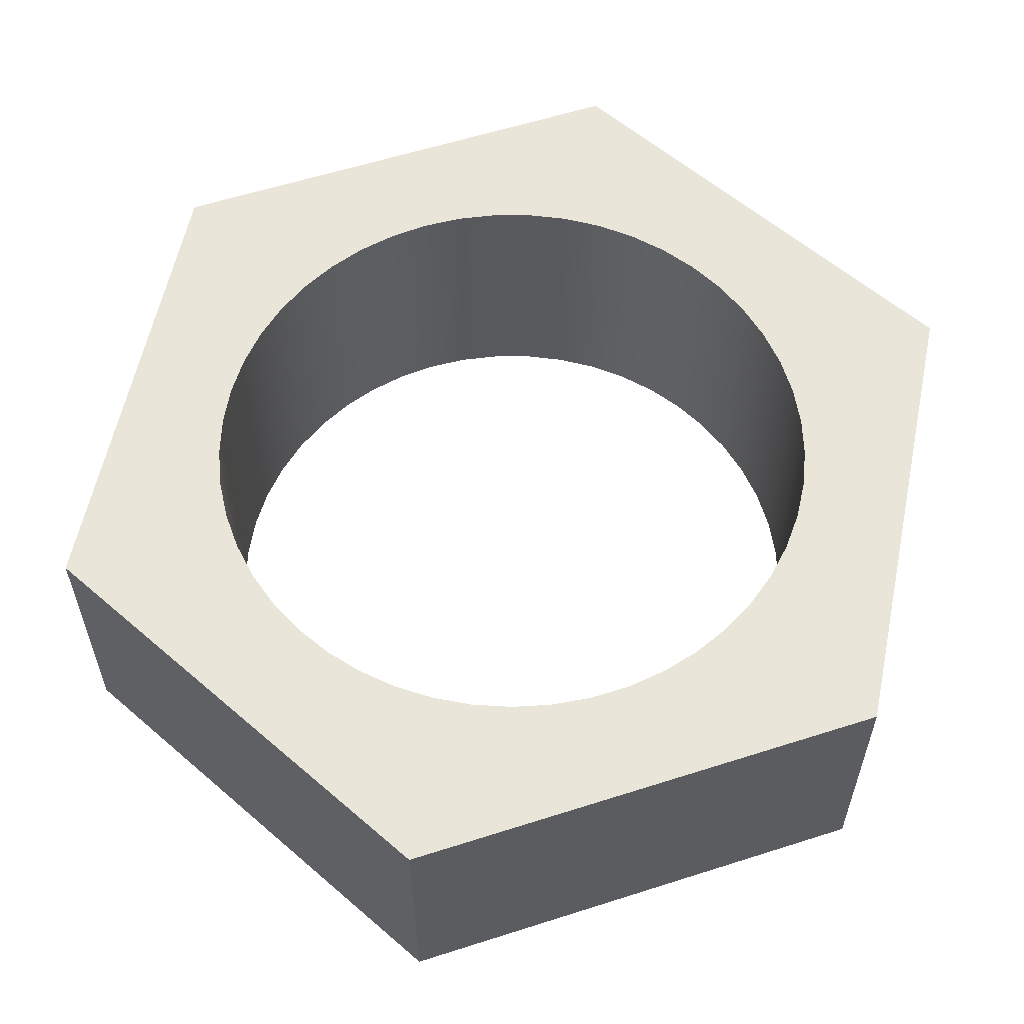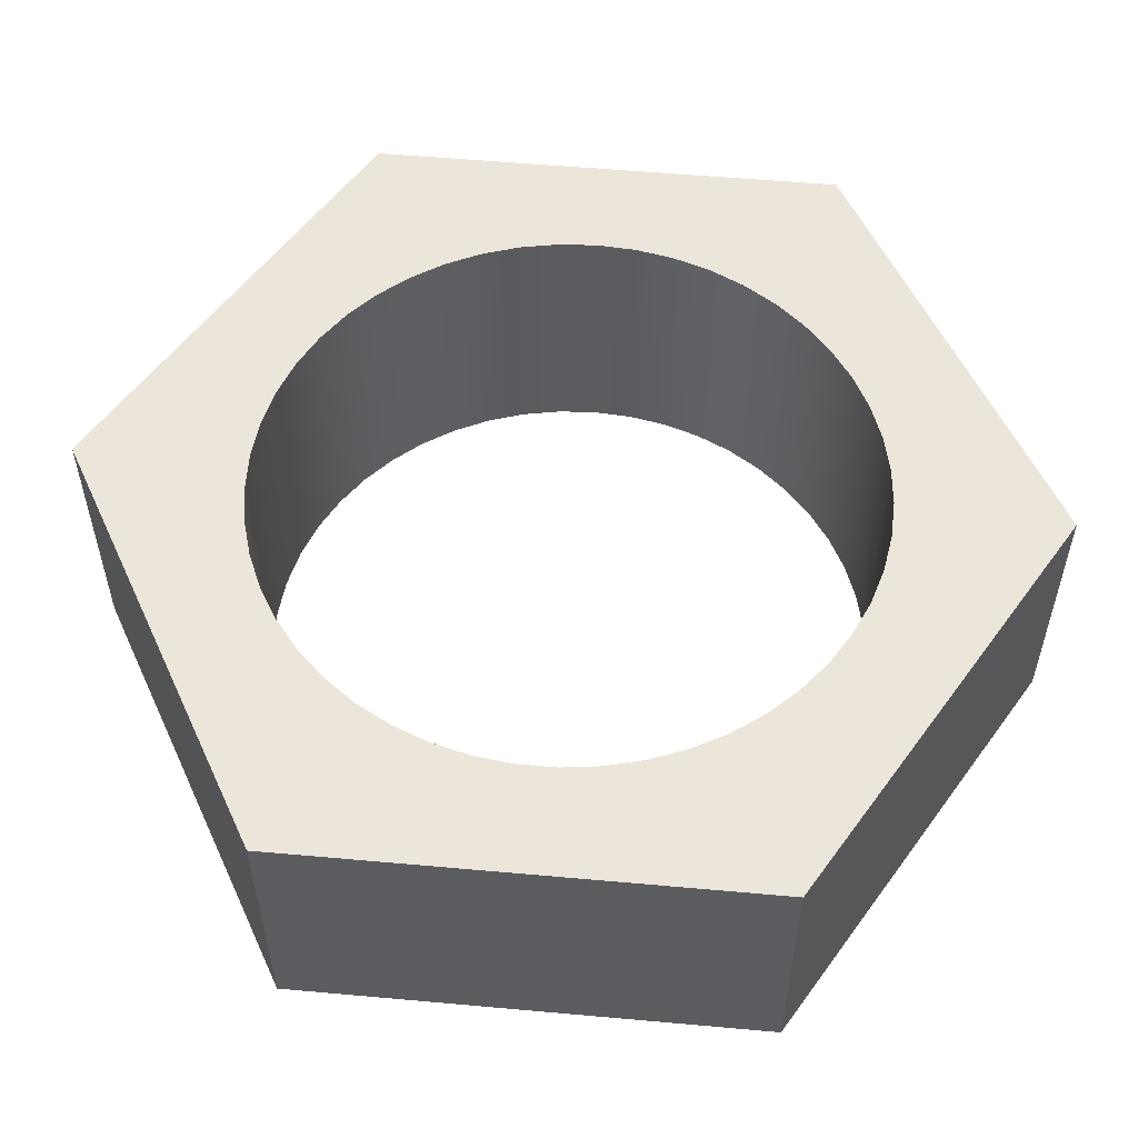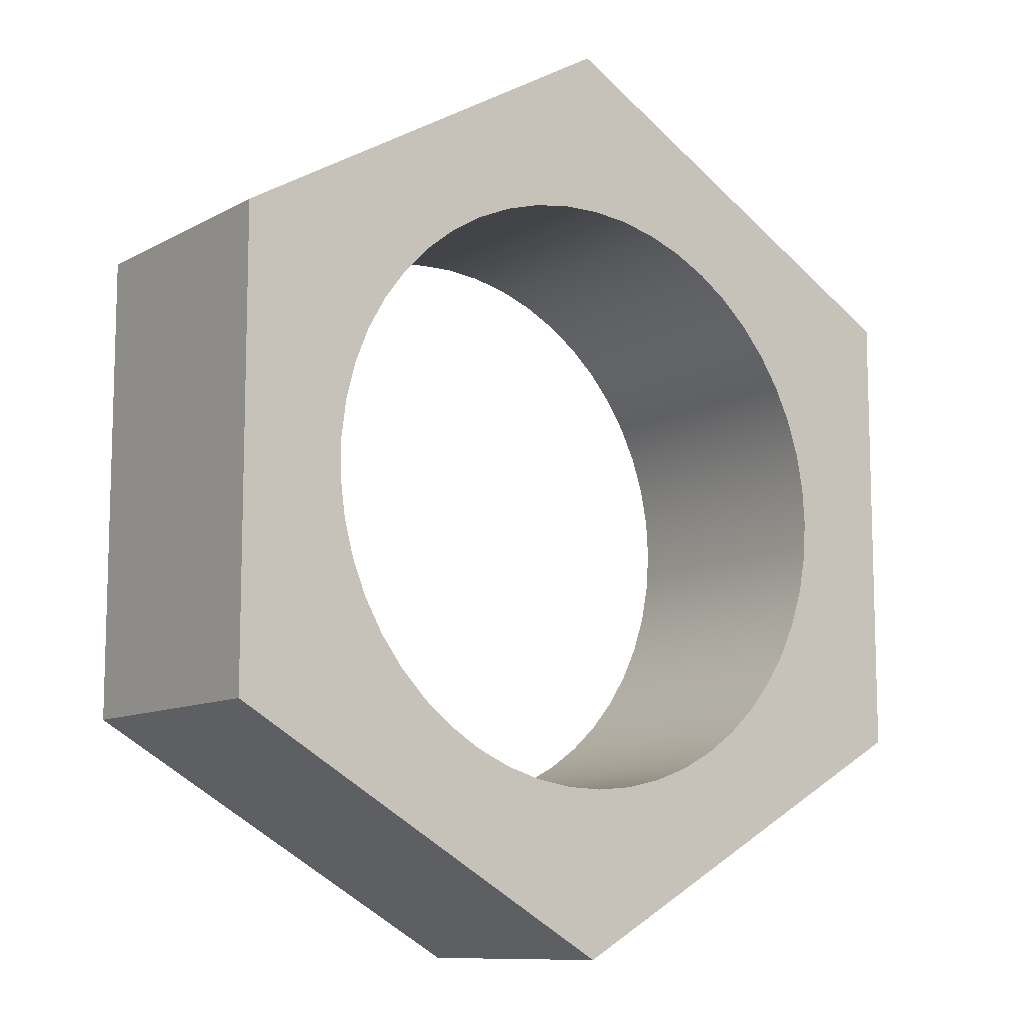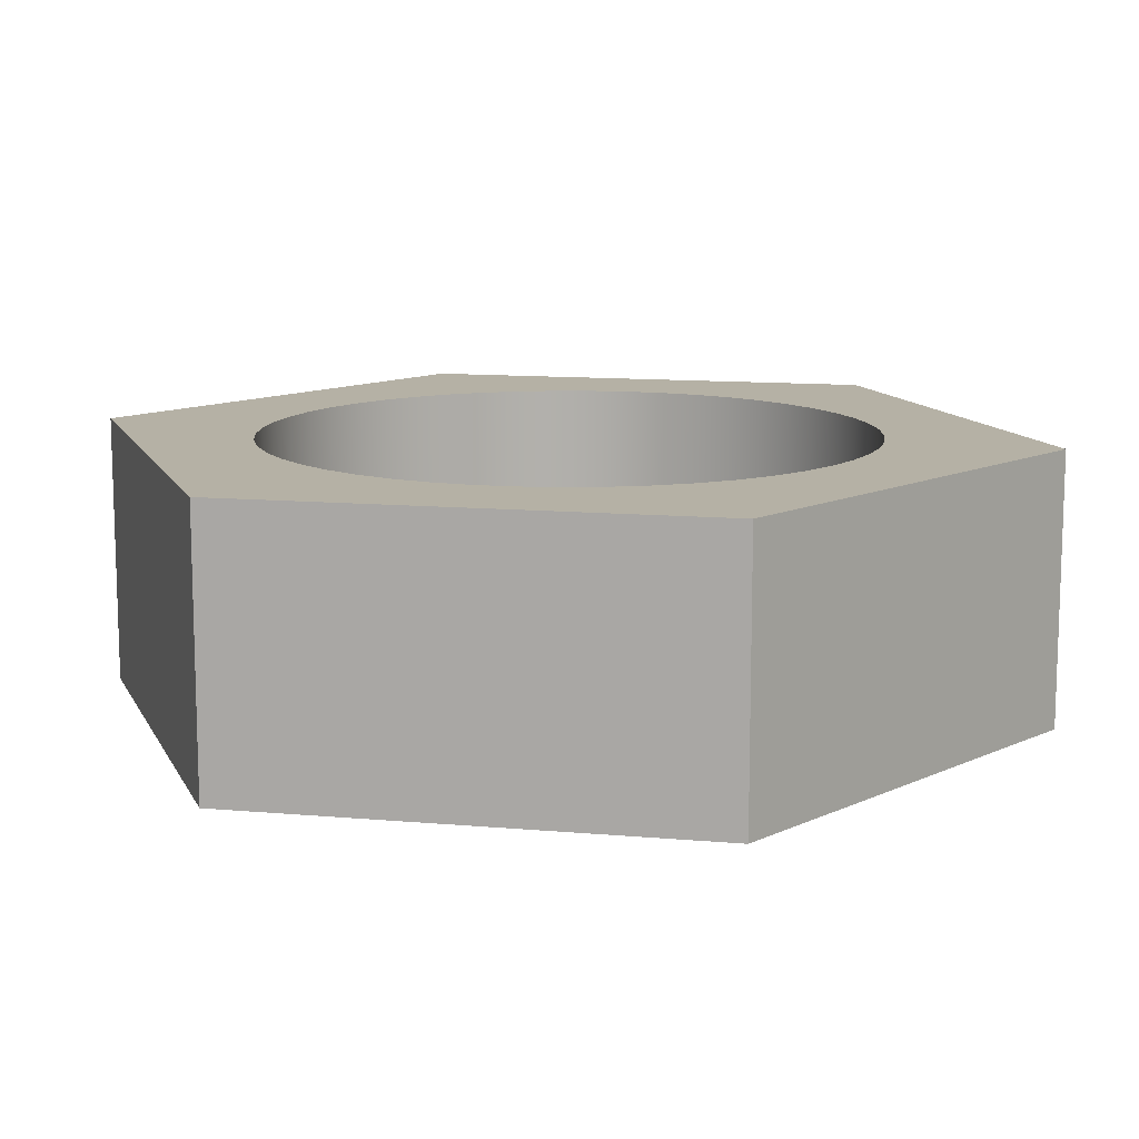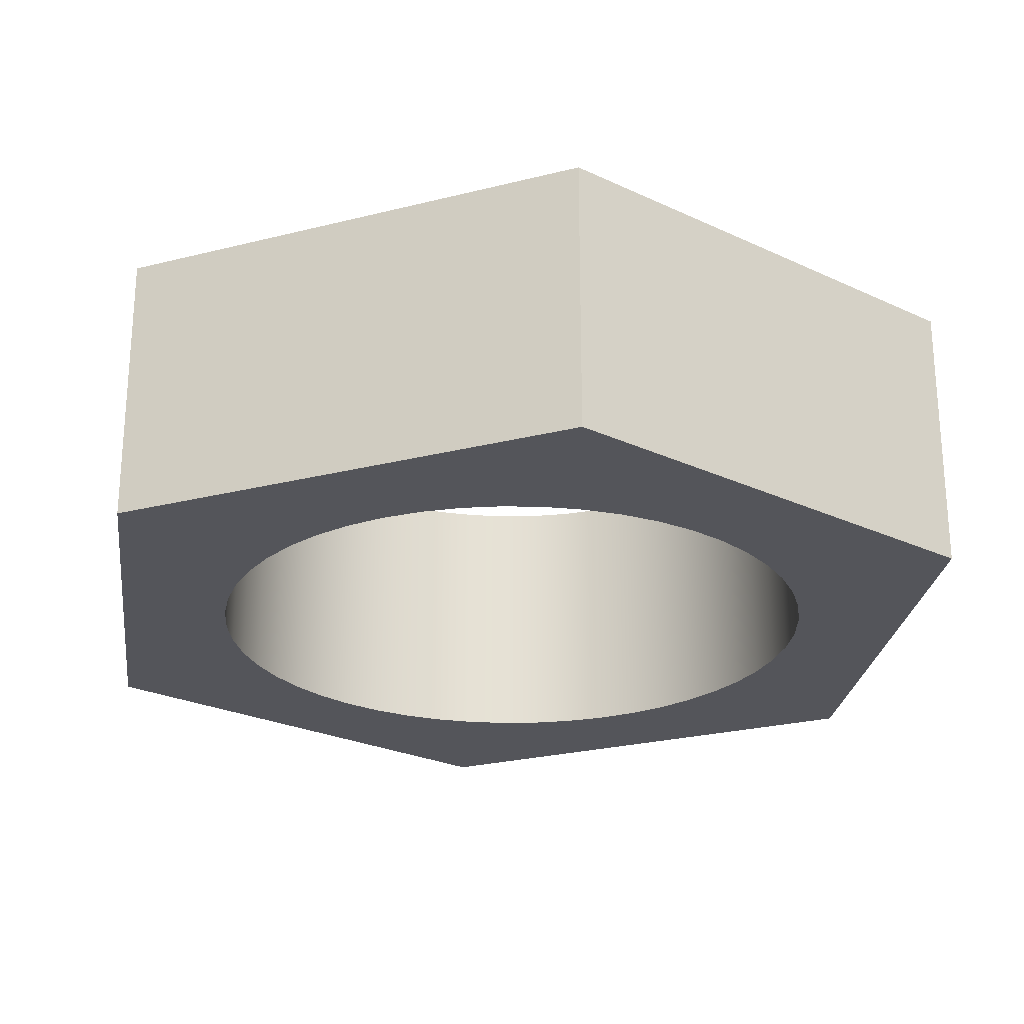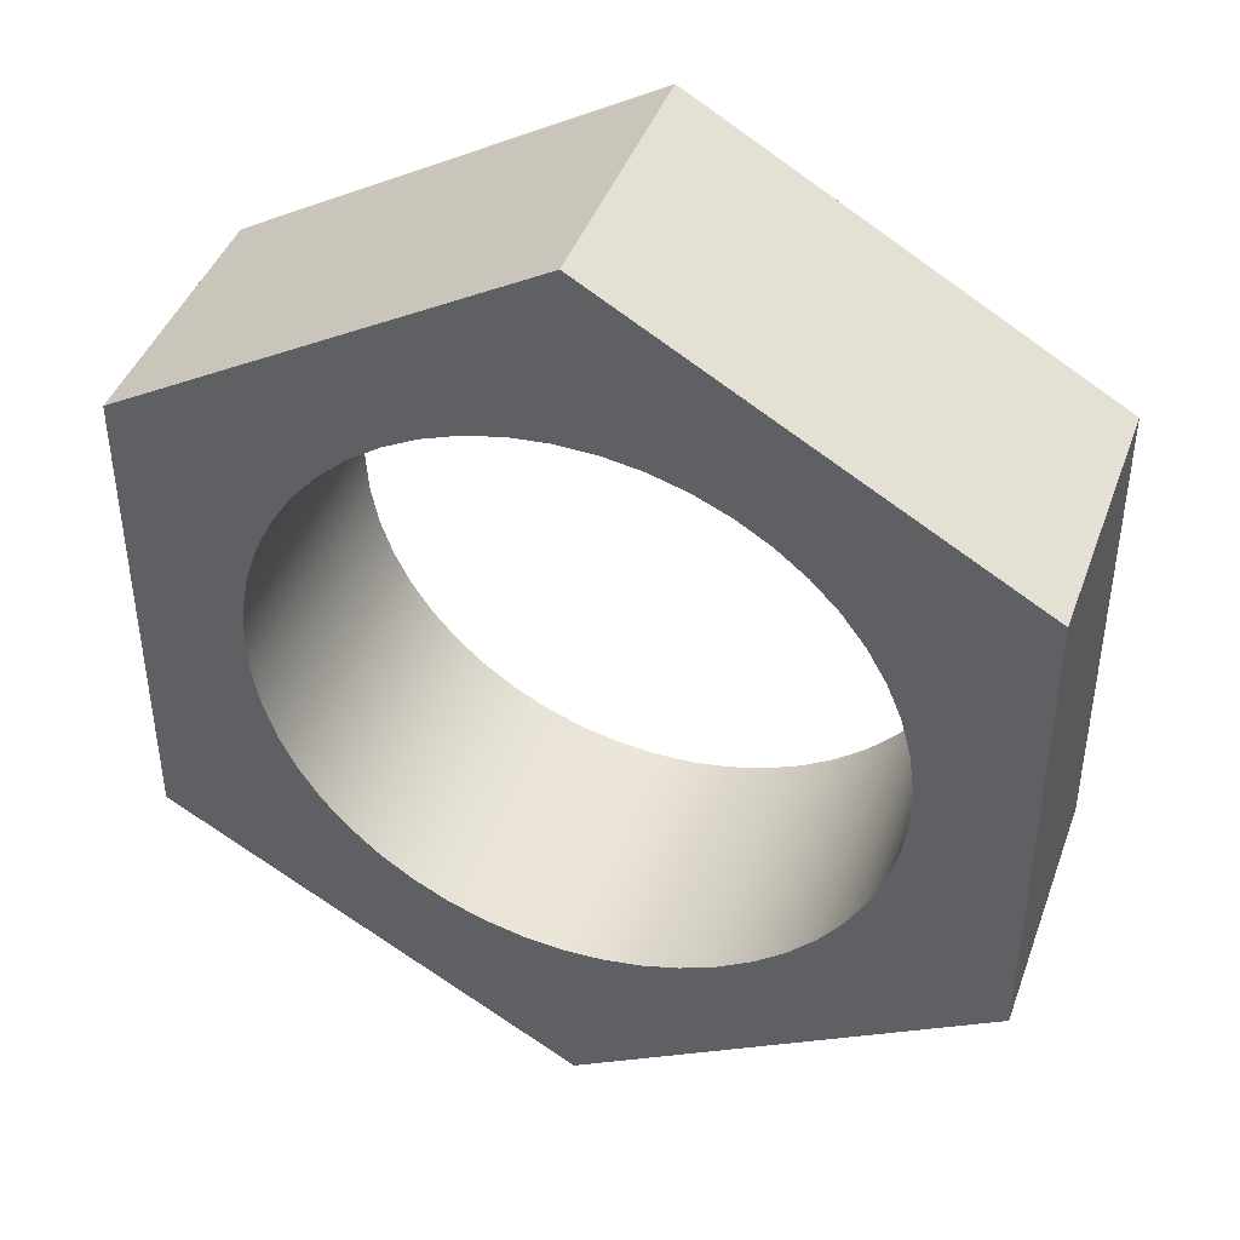
<metadata>
{"format":"obj","ext":"obj","renderer":"f3d","projection":"perspective","resolution":1024,"background":"white","views":[{"elev":58.6,"azim":71.7,"up":"+Y"},{"elev":55.2,"azim":95.4,"up":"+Y"},{"elev":-10.4,"azim":143.4,"up":"+Z"},{"elev":11.8,"azim":102.0,"up":"+Y"},{"elev":-24.9,"azim":-7.5,"up":"+Y"},{"elev":42.9,"azim":19.3,"up":"+Z"}]}
</metadata>
<code>
v 0.6062 0 -0.35
v 0.6062 0 -1.05
v 0.6062 0.4 -1.05
v 0.6062 0.4 -0.35
v -0.45 0.4 -0.7
v -0.4463 0.4 -0.6425
v -0.4353 0.4 -0.5859
v -0.4171 0.4 -0.5311
v -0.3921 0.4 -0.4792
v -0.3606 0.4 -0.4309
v -0.3233 0.4 -0.3869
v -0.2806 0.4 -0.3482
v -0.2333 0.4 -0.3152
v -0.1822 0.4 -0.2885
v -0.128 0.4 -0.2686
v -0.07182 0.4 -0.2558
v -0.01442 0.4 -0.2502
v 0.04321 0.4 -0.2521
v 0.1001 0.4 -0.2613
v 0.1554 0.4 -0.2777
v 0.2081 0.4 -0.301
v 0.2575 0.4 -0.3309
v 0.3025 0.4 -0.3669
v 0.3427 0.4 -0.4083
v 0.3771 0.4 -0.4545
v 0.4054 0.4 -0.5048
v 0.4271 0.4 -0.5582
v 0.4417 0.4 -0.614
v 0.4491 0.4 -0.6712
v 0.4491 0.4 -0.7288
v 0.4417 0.4 -0.786
v 0.4271 0.4 -0.8418
v 0.4054 0.4 -0.8952
v 0.3771 0.4 -0.9455
v 0.3427 0.4 -0.9917
v 0.3025 0.4 -1.033
v 0.2575 0.4 -1.069
v 0.2081 0.4 -1.099
v 0.1554 0.4 -1.122
v 0.1001 0.4 -1.139
v 0.04321 0.4 -1.148
v -0.01442 0.4 -1.15
v -0.07182 0.4 -1.144
v -0.128 0.4 -1.131
v -0.1822 0.4 -1.111
v -0.2333 0.4 -1.085
v -0.2806 0.4 -1.052
v -0.3233 0.4 -1.013
v -0.3606 0.4 -0.9691
v -0.3921 0.4 -0.9208
v -0.4171 0.4 -0.8689
v -0.4353 0.4 -0.8141
v -0.4463 0.4 -0.7575
v -0.45 0 -0.7
v -0.4463 0 -0.7575
v -0.4353 0 -0.8141
v -0.4171 0 -0.8689
v -0.3921 0 -0.9208
v -0.3606 0 -0.9691
v -0.3233 0 -1.013
v -0.2806 0 -1.052
v -0.2333 0 -1.085
v -0.1822 0 -1.111
v -0.128 0 -1.131
v -0.07182 0 -1.144
v -0.01442 0 -1.15
v 0.04321 0 -1.148
v 0.1001 0 -1.139
v 0.1554 0 -1.122
v 0.2081 0 -1.099
v 0.2575 0 -1.069
v 0.3025 0 -1.033
v 0.3427 0 -0.9917
v 0.3771 0 -0.9455
v 0.4054 0 -0.8952
v 0.4271 0 -0.8418
v 0.4417 0 -0.786
v 0.4491 0 -0.7288
v 0.4491 0 -0.6712
v 0.4417 0 -0.614
v 0.4271 0 -0.5582
v 0.4054 0 -0.5048
v 0.3771 0 -0.4545
v 0.3427 0 -0.4083
v 0.3025 0 -0.3669
v 0.2575 0 -0.3309
v 0.2081 0 -0.301
v 0.1554 0 -0.2777
v 0.1001 0 -0.2613
v 0.04321 0 -0.2521
v -0.01442 0 -0.2502
v -0.07182 0 -0.2558
v -0.128 0 -0.2686
v -0.1822 0 -0.2885
v -0.2333 0 -0.3152
v -0.2806 0 -0.3482
v -0.3233 0 -0.3869
v -0.3606 0 -0.4309
v -0.3921 0 -0.4792
v -0.4171 0 -0.5311
v -0.4353 0 -0.5859
v -0.4463 0 -0.6425
v -0.45 0.4 -0.7
v -0.45 0 -0.7
v -0.6062 0 -0.35
v 0 0 0
v 0 0.4 0
v -0.6062 0.4 -0.35
v -0.45 0 -0.7
v -0.4463 0 -0.6425
v -0.4353 0 -0.5859
v -0.4171 0 -0.5311
v -0.3921 0 -0.4792
v -0.3606 0 -0.4309
v -0.3233 0 -0.3869
v -0.2806 0 -0.3482
v -0.2333 0 -0.3152
v -0.1822 0 -0.2885
v -0.128 0 -0.2686
v -0.07182 0 -0.2558
v -0.01442 0 -0.2502
v 0.04321 0 -0.2521
v 0.1001 0 -0.2613
v 0.1554 0 -0.2777
v 0.2081 0 -0.301
v 0.2575 0 -0.3309
v 0.3025 0 -0.3669
v 0.3427 0 -0.4083
v 0.3771 0 -0.4545
v 0.4054 0 -0.5048
v 0.4271 0 -0.5582
v 0.4417 0 -0.614
v 0.4491 0 -0.6712
v 0.4491 0 -0.7288
v 0.4417 0 -0.786
v 0.4271 0 -0.8418
v 0.4054 0 -0.8952
v 0.3771 0 -0.9455
v 0.3427 0 -0.9917
v 0.3025 0 -1.033
v 0.2575 0 -1.069
v 0.2081 0 -1.099
v 0.1554 0 -1.122
v 0.1001 0 -1.139
v 0.04321 0 -1.148
v -0.01442 0 -1.15
v -0.07182 0 -1.144
v -0.128 0 -1.131
v -0.1822 0 -1.111
v -0.2333 0 -1.085
v -0.2806 0 -1.052
v -0.3233 0 -1.013
v -0.3606 0 -0.9691
v -0.3921 0 -0.9208
v -0.4171 0 -0.8689
v -0.4353 0 -0.8141
v -0.4463 0 -0.7575
v 0.6062 0 -1.05
v 0.6062 0 -0.35
v 0 0 0
v -0.6062 0 -0.35
v -0.6062 0 -1.05
v -3.32e-14 0 -1.4
v -3.32e-14 0 -1.4
v -0.6062 0 -1.05
v -0.6062 0.4 -1.05
v -3.32e-14 0.4 -1.4
v -0.45 0.4 -0.7
v -0.4463 0.4 -0.7575
v -0.4353 0.4 -0.8141
v -0.4171 0.4 -0.8689
v -0.3921 0.4 -0.9208
v -0.3606 0.4 -0.9691
v -0.3233 0.4 -1.013
v -0.2806 0.4 -1.052
v -0.2333 0.4 -1.085
v -0.1822 0.4 -1.111
v -0.128 0.4 -1.131
v -0.07182 0.4 -1.144
v -0.01442 0.4 -1.15
v 0.04321 0.4 -1.148
v 0.1001 0.4 -1.139
v 0.1554 0.4 -1.122
v 0.2081 0.4 -1.099
v 0.2575 0.4 -1.069
v 0.3025 0.4 -1.033
v 0.3427 0.4 -0.9917
v 0.3771 0.4 -0.9455
v 0.4054 0.4 -0.8952
v 0.4271 0.4 -0.8418
v 0.4417 0.4 -0.786
v 0.4491 0.4 -0.7288
v 0.4491 0.4 -0.6712
v 0.4417 0.4 -0.614
v 0.4271 0.4 -0.5582
v 0.4054 0.4 -0.5048
v 0.3771 0.4 -0.4545
v 0.3427 0.4 -0.4083
v 0.3025 0.4 -0.3669
v 0.2575 0.4 -0.3309
v 0.2081 0.4 -0.301
v 0.1554 0.4 -0.2777
v 0.1001 0.4 -0.2613
v 0.04321 0.4 -0.2521
v -0.01442 0.4 -0.2502
v -0.07182 0.4 -0.2558
v -0.128 0.4 -0.2686
v -0.1822 0.4 -0.2885
v -0.2333 0.4 -0.3152
v -0.2806 0.4 -0.3482
v -0.3233 0.4 -0.3869
v -0.3606 0.4 -0.4309
v -0.3921 0.4 -0.4792
v -0.4171 0.4 -0.5311
v -0.4353 0.4 -0.5859
v -0.4463 0.4 -0.6425
v 0.6062 0.4 -0.35
v 0.6062 0.4 -1.05
v -3.32e-14 0.4 -1.4
v -0.6062 0.4 -1.05
v -0.6062 0.4 -0.35
v 0 0.4 0
v 0.6062 0 -1.05
v -3.32e-14 0 -1.4
v -3.32e-14 0.4 -1.4
v 0.6062 0.4 -1.05
v -0.6062 0 -1.05
v -0.6062 0 -0.35
v -0.6062 0.4 -0.35
v -0.6062 0.4 -1.05
v 0 0 0
v 0.6062 0 -0.35
v 0.6062 0.4 -0.35
v 0 0.4 0
f 1 2 4
f 4 2 3
f 6 102 5
f 5 102 104
f 103 54 53
f 53 54 55
f 53 55 52
f 52 55 56
f 52 56 51
f 51 56 57
f 51 57 50
f 50 57 58
f 50 58 49
f 49 58 59
f 49 59 48
f 48 59 60
f 48 60 47
f 47 60 61
f 47 61 46
f 46 61 62
f 46 62 45
f 45 62 63
f 45 63 44
f 44 63 64
f 44 64 43
f 43 64 65
f 43 65 42
f 42 65 66
f 42 66 41
f 41 66 67
f 41 67 40
f 40 67 68
f 40 68 39
f 39 68 69
f 39 69 38
f 38 69 70
f 38 70 37
f 37 70 71
f 37 71 36
f 36 71 72
f 36 72 35
f 35 72 73
f 35 73 34
f 34 73 74
f 34 74 33
f 33 74 75
f 33 75 32
f 32 75 76
f 32 76 31
f 31 76 77
f 31 77 30
f 30 77 78
f 30 78 29
f 29 78 79
f 29 79 28
f 28 79 80
f 28 80 27
f 27 80 81
f 27 81 26
f 26 81 82
f 26 82 25
f 25 82 83
f 25 83 24
f 24 83 84
f 24 84 23
f 23 84 85
f 23 85 22
f 22 85 86
f 22 86 21
f 21 86 87
f 21 87 20
f 20 87 88
f 20 88 19
f 19 88 89
f 19 89 18
f 18 89 90
f 18 90 17
f 17 90 91
f 17 91 16
f 16 91 92
f 16 92 15
f 15 92 93
f 15 93 14
f 14 93 94
f 14 94 13
f 13 94 95
f 13 95 12
f 12 95 96
f 12 96 11
f 11 96 97
f 11 97 10
f 10 97 98
f 10 98 9
f 9 98 99
f 9 99 8
f 8 99 100
f 8 100 7
f 7 100 101
f 7 101 6
f 6 101 102
f 105 106 108
f 108 106 107
f 110 161 109
f 109 161 162
f 109 162 157
f 157 162 156
f 156 162 155
f 155 162 154
f 154 162 153
f 153 162 152
f 152 162 151
f 151 162 150
f 150 162 163
f 150 163 149
f 149 163 148
f 148 163 147
f 147 163 146
f 146 163 145
f 145 163 144
f 144 163 143
f 143 163 142
f 142 163 158
f 142 158 141
f 141 158 140
f 140 158 139
f 139 158 138
f 138 158 137
f 137 158 136
f 136 158 135
f 135 158 134
f 134 158 133
f 133 158 159
f 133 159 132
f 132 159 131
f 131 159 130
f 130 159 129
f 129 159 128
f 128 159 127
f 127 159 126
f 126 159 125
f 125 159 160
f 125 160 124
f 124 160 123
f 123 160 122
f 122 160 121
f 121 160 120
f 120 160 119
f 119 160 118
f 118 160 117
f 117 160 161
f 117 161 116
f 116 161 115
f 115 161 114
f 114 161 113
f 113 161 112
f 112 161 111
f 111 161 110
f 164 165 167
f 167 165 166
f 169 220 168
f 168 220 221
f 168 221 216
f 216 221 215
f 215 221 214
f 214 221 213
f 213 221 212
f 212 221 211
f 211 221 210
f 210 221 209
f 209 221 222
f 209 222 208
f 208 222 207
f 207 222 206
f 206 222 205
f 205 222 204
f 204 222 203
f 203 222 202
f 202 222 201
f 201 222 217
f 201 217 200
f 200 217 199
f 199 217 198
f 198 217 197
f 197 217 196
f 196 217 195
f 195 217 194
f 194 217 193
f 193 217 218
f 193 218 192
f 192 218 191
f 191 218 190
f 190 218 189
f 189 218 188
f 188 218 187
f 187 218 186
f 186 218 185
f 185 218 184
f 184 218 219
f 184 219 183
f 183 219 182
f 182 219 181
f 181 219 180
f 180 219 179
f 179 219 178
f 178 219 177
f 177 219 176
f 176 219 220
f 176 220 175
f 175 220 174
f 174 220 173
f 173 220 172
f 172 220 171
f 171 220 170
f 170 220 169
f 223 224 226
f 226 224 225
f 227 228 230
f 230 228 229
f 231 232 234
f 234 232 233

</code>
